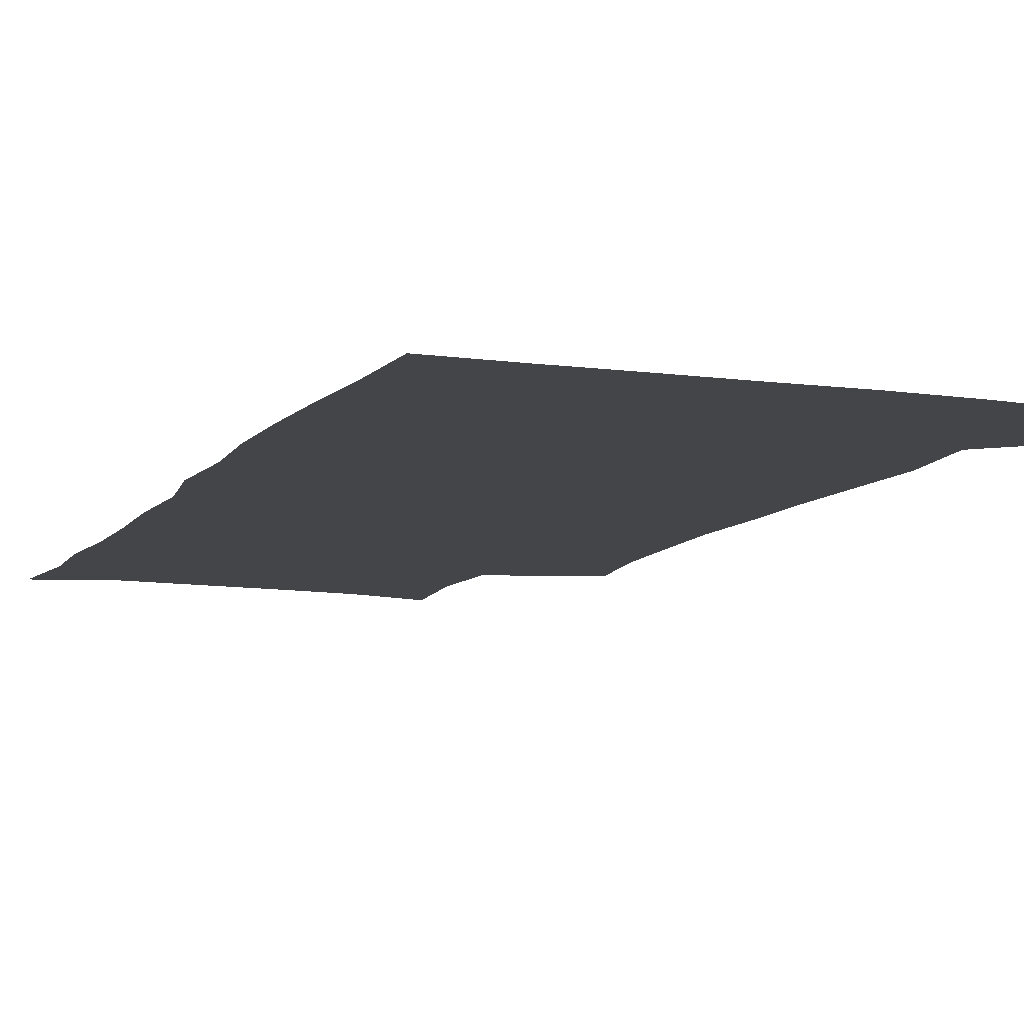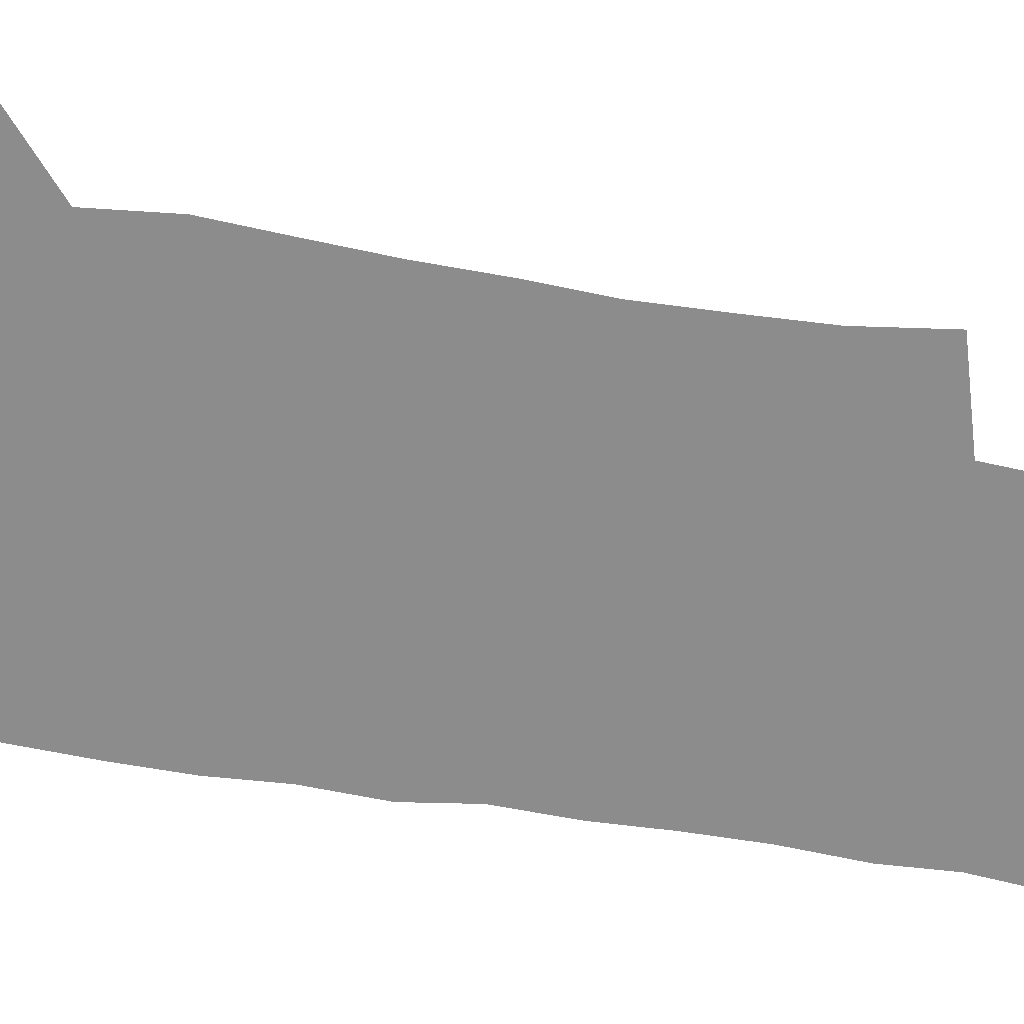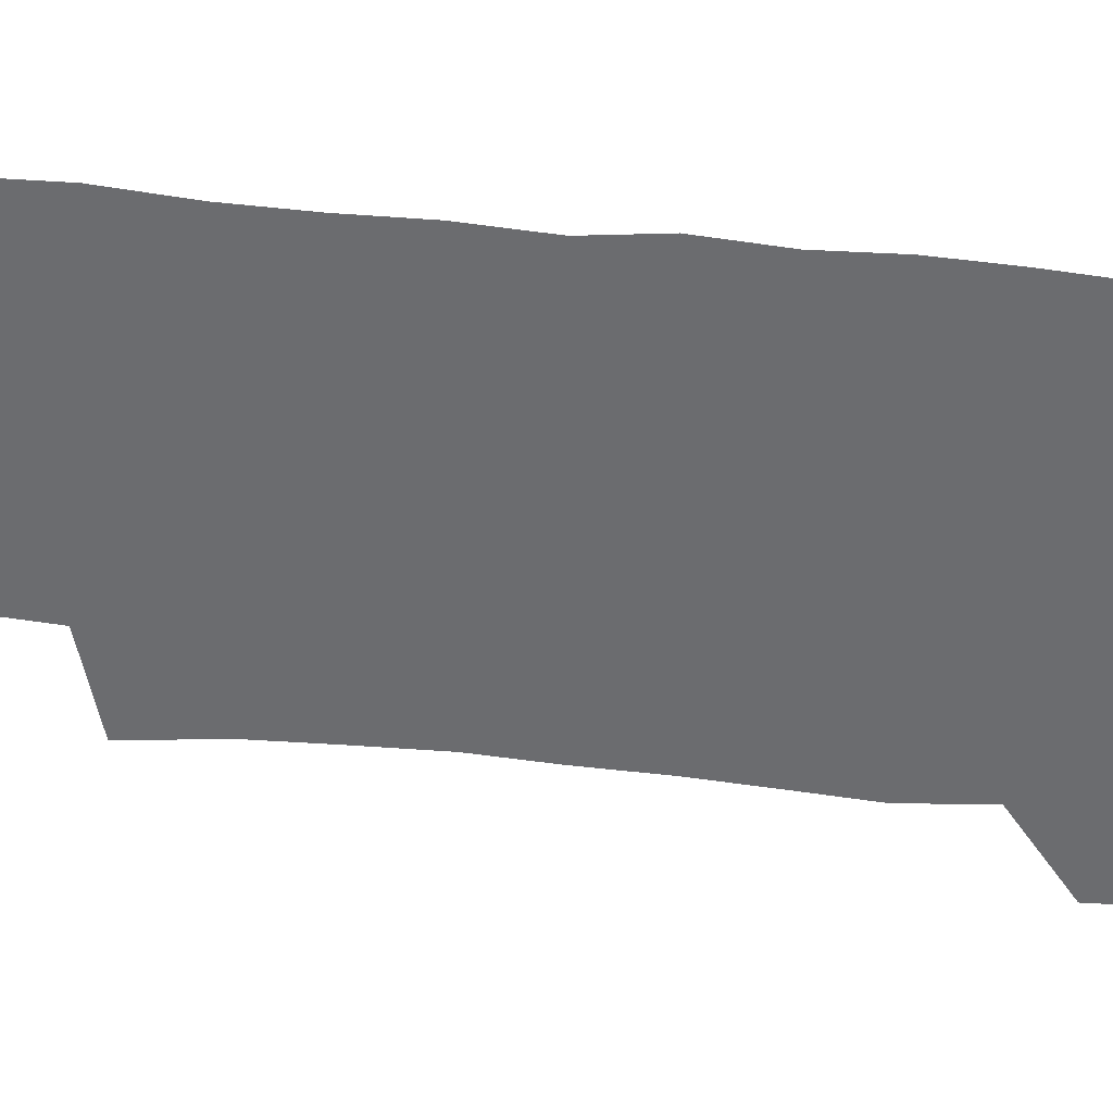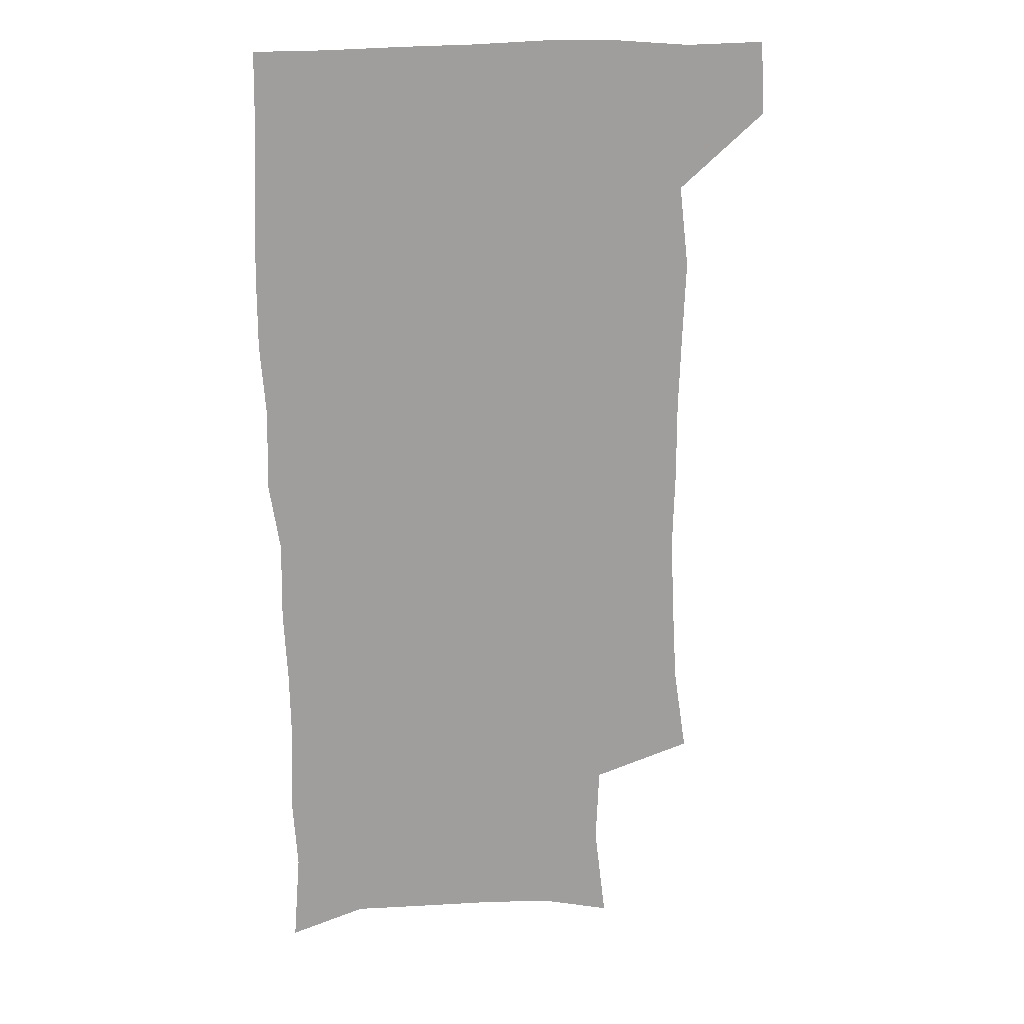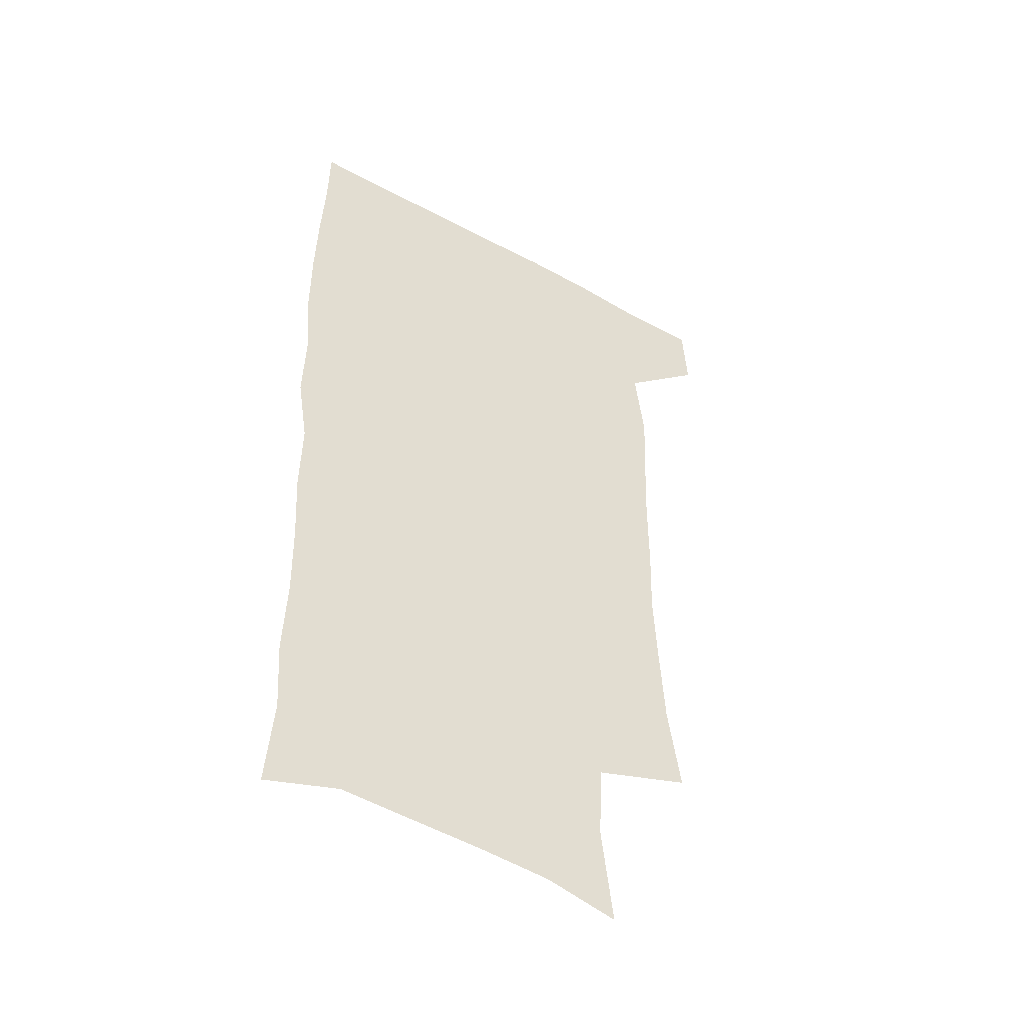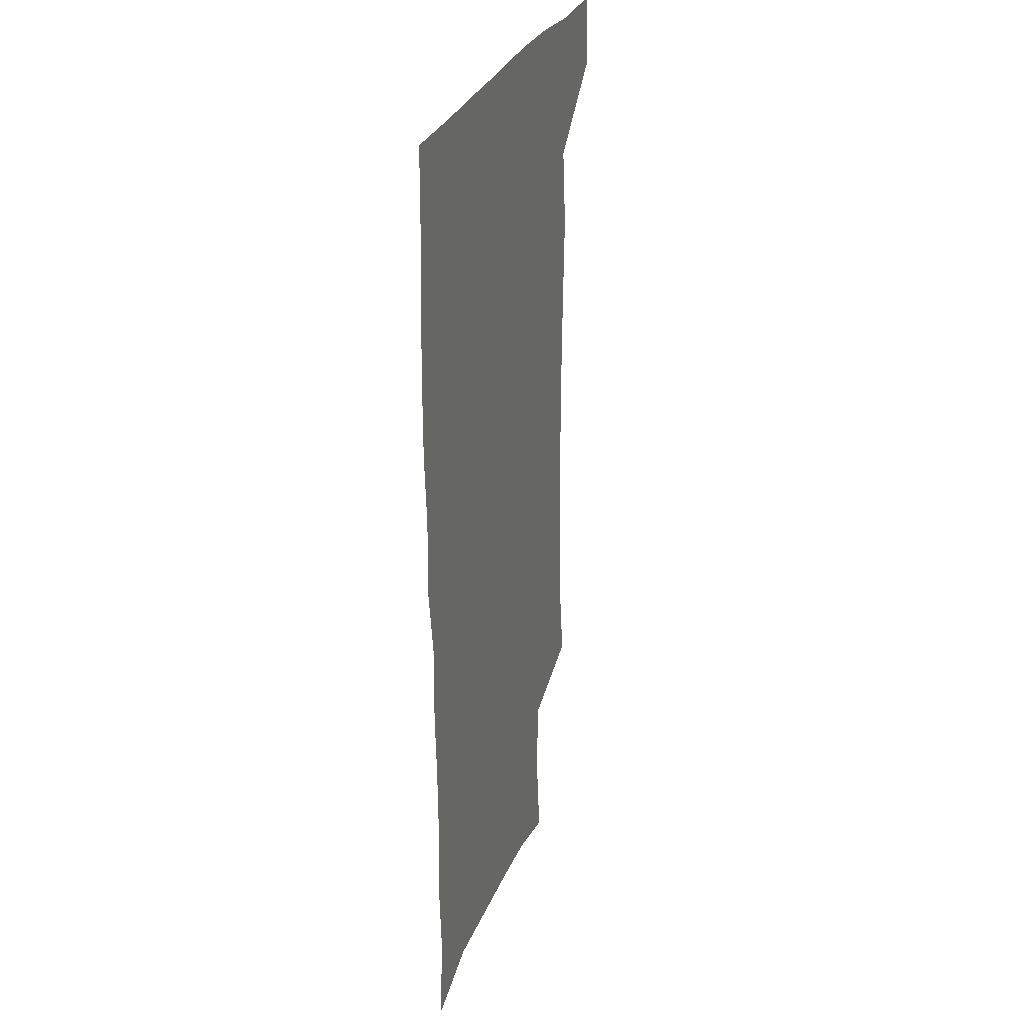
<metadata>
{"format":"obj","ext":"obj","renderer":"f3d","projection":"perspective","resolution":1024,"background":"white","views":[{"elev":-9.1,"azim":158.4,"up":"+Z"},{"elev":-64.3,"azim":-100.3,"up":"+Z"},{"elev":-53.7,"azim":82.7,"up":"+Z"},{"elev":19.3,"azim":169.7,"up":"+Y"},{"elev":-48.5,"azim":148.7,"up":"+Y"},{"elev":28.8,"azim":108.0,"up":"+Y"}]}
</metadata>
<code>
v 477.5 539.1 0
v 479.3 568.7 0
v 503.5 248.1 0
v 508.7 283.4 0
v 510.6 315.4 0
v 512.1 348.3 0
v 511.2 379.8 0
v 511.2 412.4 0
v 510.1 444.3 0
v 508.8 475.6 0
v 512.5 508.6 0
v 510.9 538.8 0
v 511.4 568 0
v 540.5 164.5 0
v 545.2 203.8 0
v 543.9 235.4 0
v 547.4 271.1 0
v 548.3 302.5 0
v 546.7 331.3 0
v 547.4 362.6 0
v 546.8 392.3 0
v 545.4 421.5 0
v 544.6 451.3 0
v 544.9 481.3 0
v 544.6 510.2 0
v 544.7 538.7 0
v 540.9 570.4 0
v 569.5 171.6 0
v 574.9 215.3 0
v 575.8 247.8 0
v 576.4 279 0
v 575.7 307.7 0
v 576 338.5 0
v 576.3 369 0
v 574.9 396.2 0
v 574.3 425.1 0
v 574.7 454.9 0
v 574.4 483.1 0
v 574.3 511.1 0
v 574.3 538.7 0
v 570.9 571 0
v 598.6 173.7 0
v 601.3 216.3 0
v 602.3 251.4 0
v 602.5 281.5 0
v 602.6 311.1 0
v 602.3 339.6 0
v 602.4 369.4 0
v 602.7 399.3 0
v 602.4 427.2 0
v 602.6 456.3 0
v 602.4 484 0
v 602.8 512 0
v 602.3 540 0
v 601.4 570 0
v 627.9 174.9 0
v 627.9 217.4 0
v 628.1 249.6 0
v 628.8 278.6 0
v 628.4 311.4 0
v 628.7 340.9 0
v 628.9 370.2 0
v 629.3 398.9 0
v 629.8 426.9 0
v 629.9 455.8 0
v 630.1 484.1 0
v 630.3 512 0
v 630.7 539.7 0
v 631 569.6 0
v 656.8 176.3 0
v 654.8 213.6 0
v 654.9 244.9 0
v 655.5 274.9 0
v 655.4 306.2 0
v 655.8 336.4 0
v 656.3 366.4 0
v 657.2 395.5 0
v 657.6 424.9 0
v 658.3 453.8 0
v 659.2 482.4 0
v 659.4 511.1 0
v 659.7 539.8 0
v 660.6 568.8 0
v 687.6 166.9 0
v 684.8 203.5 0
v 686.7 232.7 0
v 685.4 265.1 0
v 686 295.7 0
v 687.5 325.6 0
v 687.1 357.8 0
v 691.5 386.1 0
v 690.6 417.9 0
v 692.9 447.6 0
v 692.9 478.2 0
v 692.1 508.8 0
v 690.6 539.2 0
v 690.2 568.8 0
v 691 601 0
f 11 12 1
f 1 12 2
f 12 13 2
f 16 17 3
f 3 17 4
f 17 18 4
f 4 18 5
f 18 19 5
f 5 19 6
f 19 20 6
f 6 20 7
f 20 21 7
f 7 21 8
f 21 22 8
f 8 22 9
f 22 23 9
f 9 23 10
f 23 24 10
f 10 24 11
f 24 25 11
f 11 25 12
f 25 26 12
f 12 26 13
f 26 27 13
f 14 28 15
f 28 29 15
f 15 29 16
f 29 30 16
f 16 30 17
f 30 31 17
f 17 31 18
f 31 32 18
f 18 32 19
f 32 33 19
f 19 33 20
f 33 34 20
f 20 34 21
f 34 35 21
f 21 35 22
f 35 36 22
f 22 36 23
f 36 37 23
f 23 37 24
f 37 38 24
f 24 38 25
f 38 39 25
f 25 39 26
f 39 40 26
f 26 40 27
f 40 41 27
f 28 42 29
f 42 43 29
f 29 43 30
f 43 44 30
f 30 44 31
f 44 45 31
f 31 45 32
f 45 46 32
f 32 46 33
f 46 47 33
f 33 47 34
f 47 48 34
f 34 48 35
f 48 49 35
f 35 49 36
f 49 50 36
f 36 50 37
f 50 51 37
f 37 51 38
f 51 52 38
f 38 52 39
f 52 53 39
f 39 53 40
f 53 54 40
f 40 54 41
f 54 55 41
f 42 56 43
f 56 57 43
f 43 57 44
f 57 58 44
f 44 58 45
f 58 59 45
f 45 59 46
f 59 60 46
f 46 60 47
f 60 61 47
f 47 61 48
f 61 62 48
f 48 62 49
f 62 63 49
f 49 63 50
f 63 64 50
f 50 64 51
f 64 65 51
f 51 65 52
f 65 66 52
f 52 66 53
f 66 67 53
f 53 67 54
f 67 68 54
f 54 68 55
f 68 69 55
f 56 70 57
f 70 71 57
f 57 71 58
f 71 72 58
f 58 72 59
f 72 73 59
f 59 73 60
f 73 74 60
f 60 74 61
f 74 75 61
f 61 75 62
f 75 76 62
f 62 76 63
f 76 77 63
f 63 77 64
f 77 78 64
f 64 78 65
f 78 79 65
f 65 79 66
f 79 80 66
f 66 80 67
f 80 81 67
f 67 81 68
f 81 82 68
f 68 82 69
f 82 83 69
f 70 84 71
f 84 85 71
f 71 85 72
f 85 86 72
f 72 86 73
f 86 87 73
f 73 87 74
f 87 88 74
f 74 88 75
f 88 89 75
f 75 89 76
f 89 90 76
f 76 90 77
f 90 91 77
f 77 91 78
f 91 92 78
f 78 92 79
f 92 93 79
f 79 93 80
f 93 94 80
f 80 94 81
f 94 95 81
f 81 95 82
f 95 96 82
f 82 96 83
f 96 97 83

</code>
